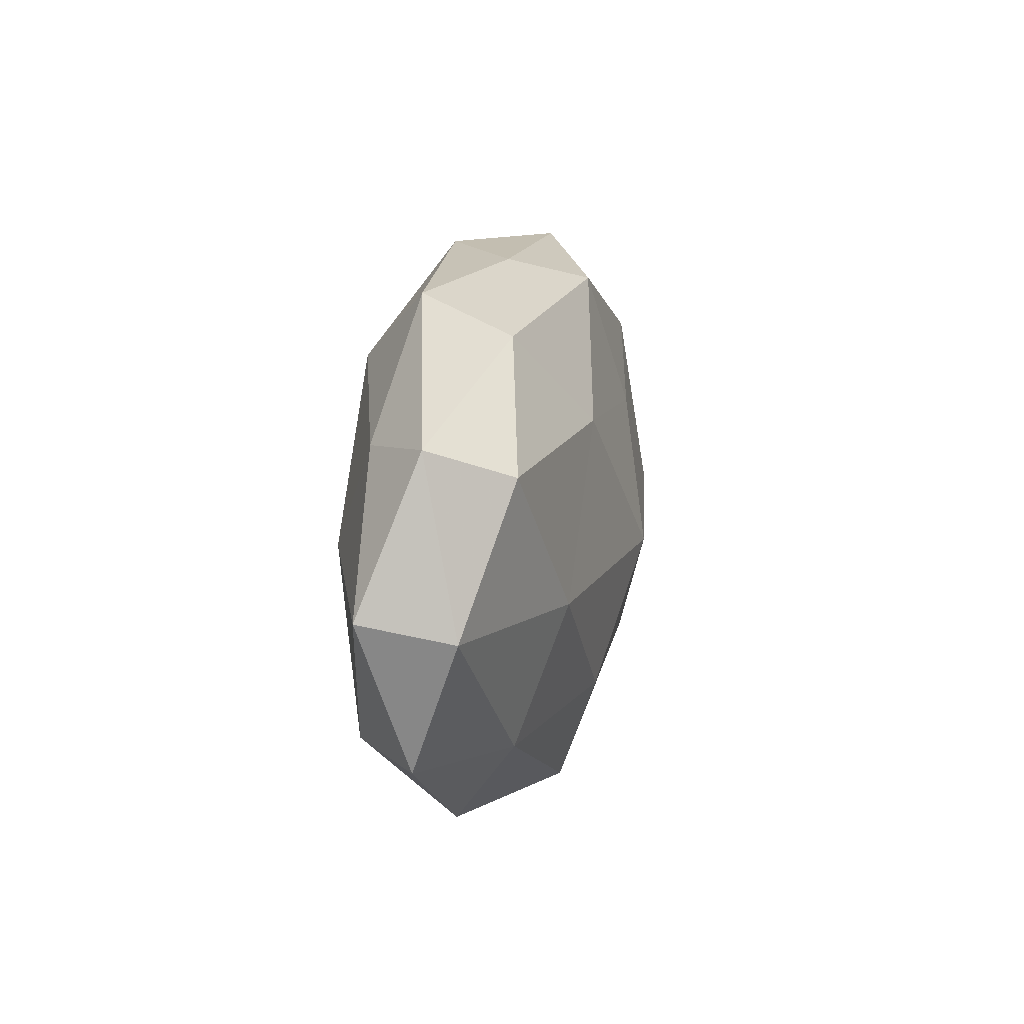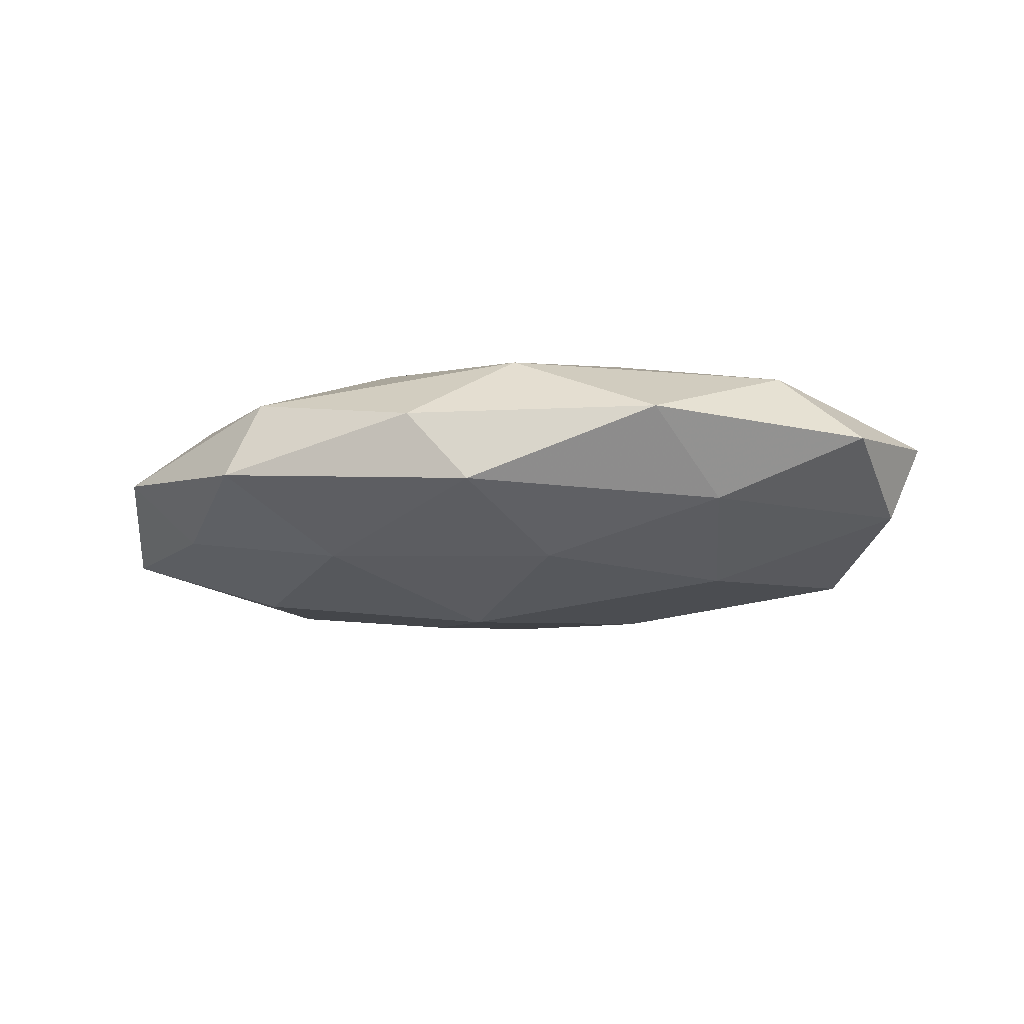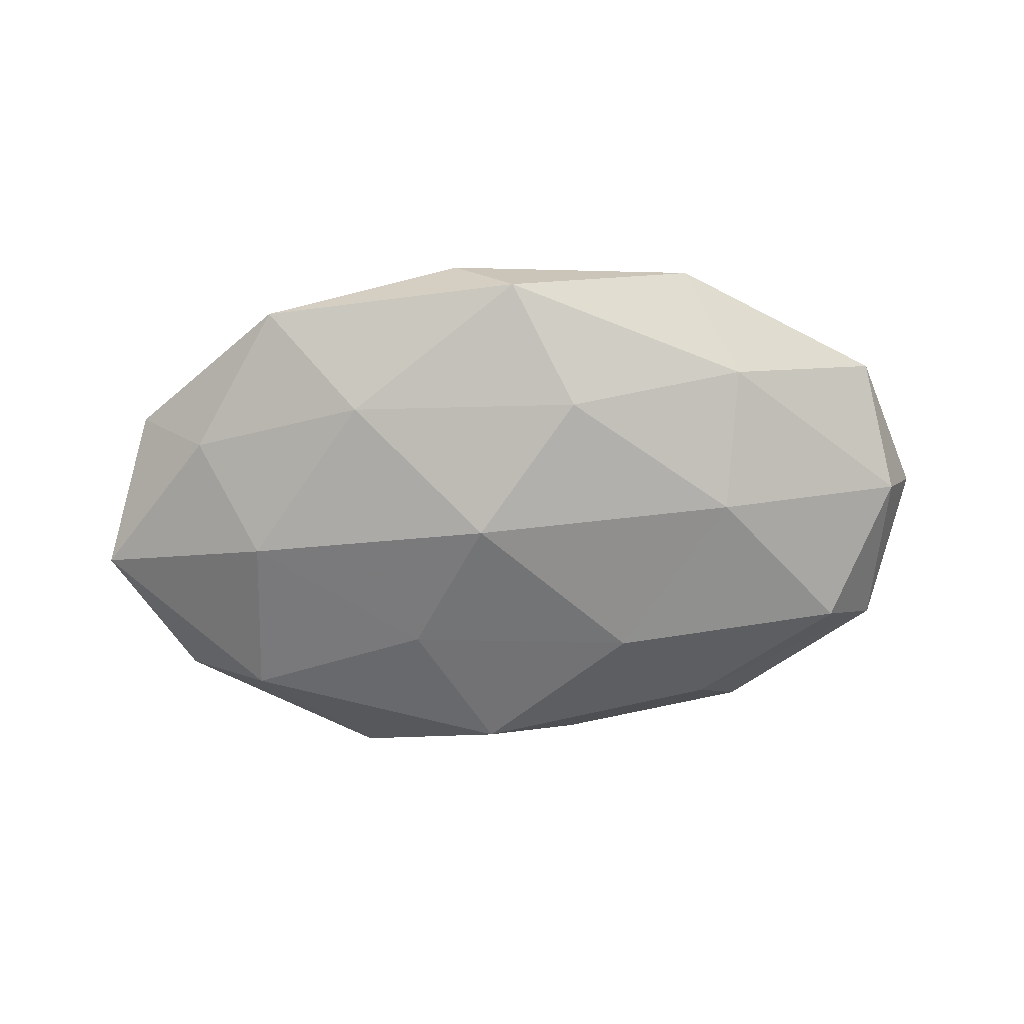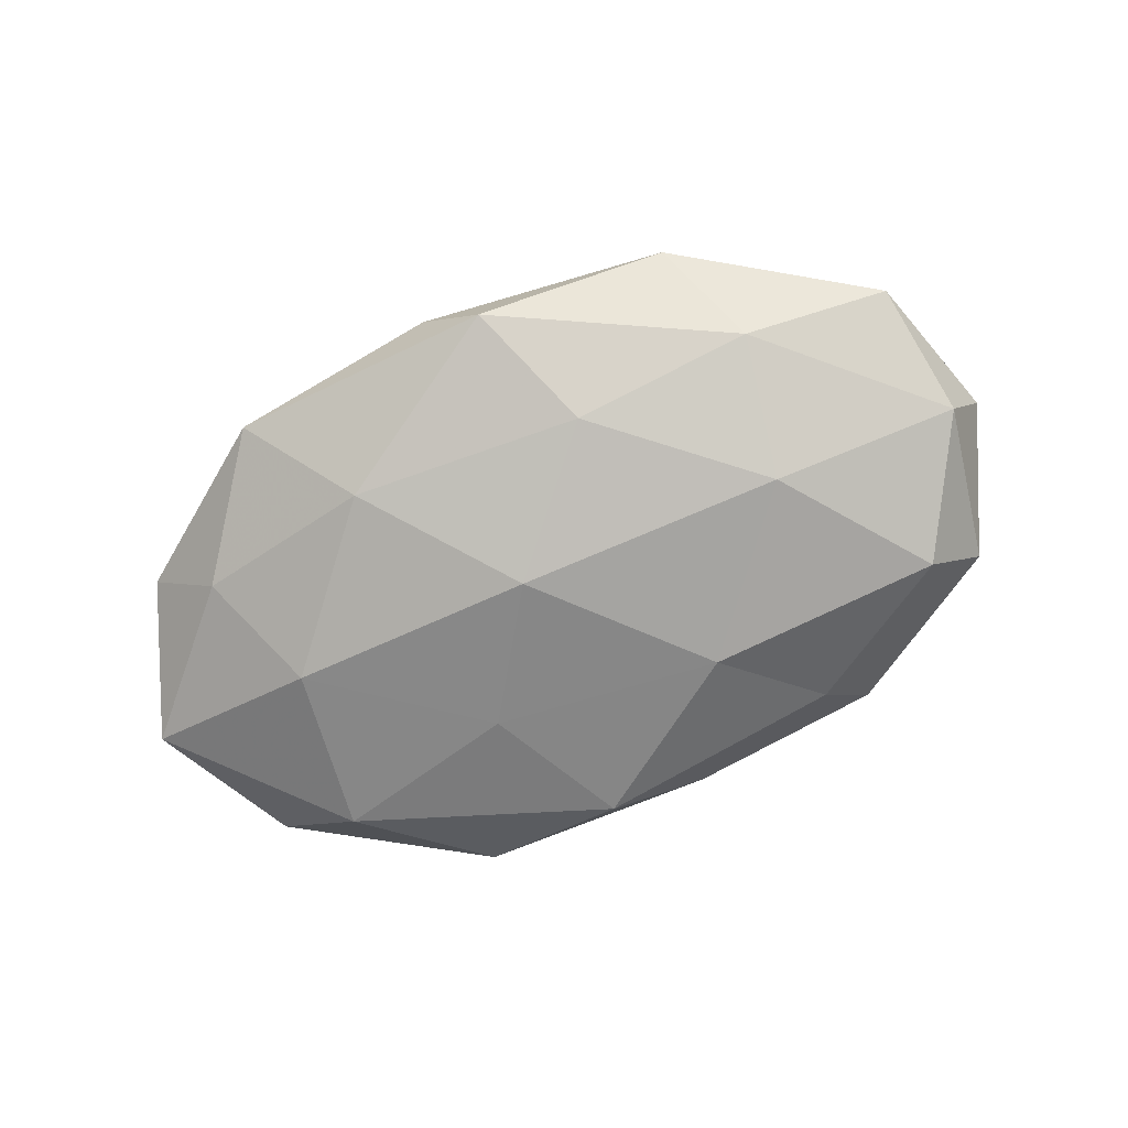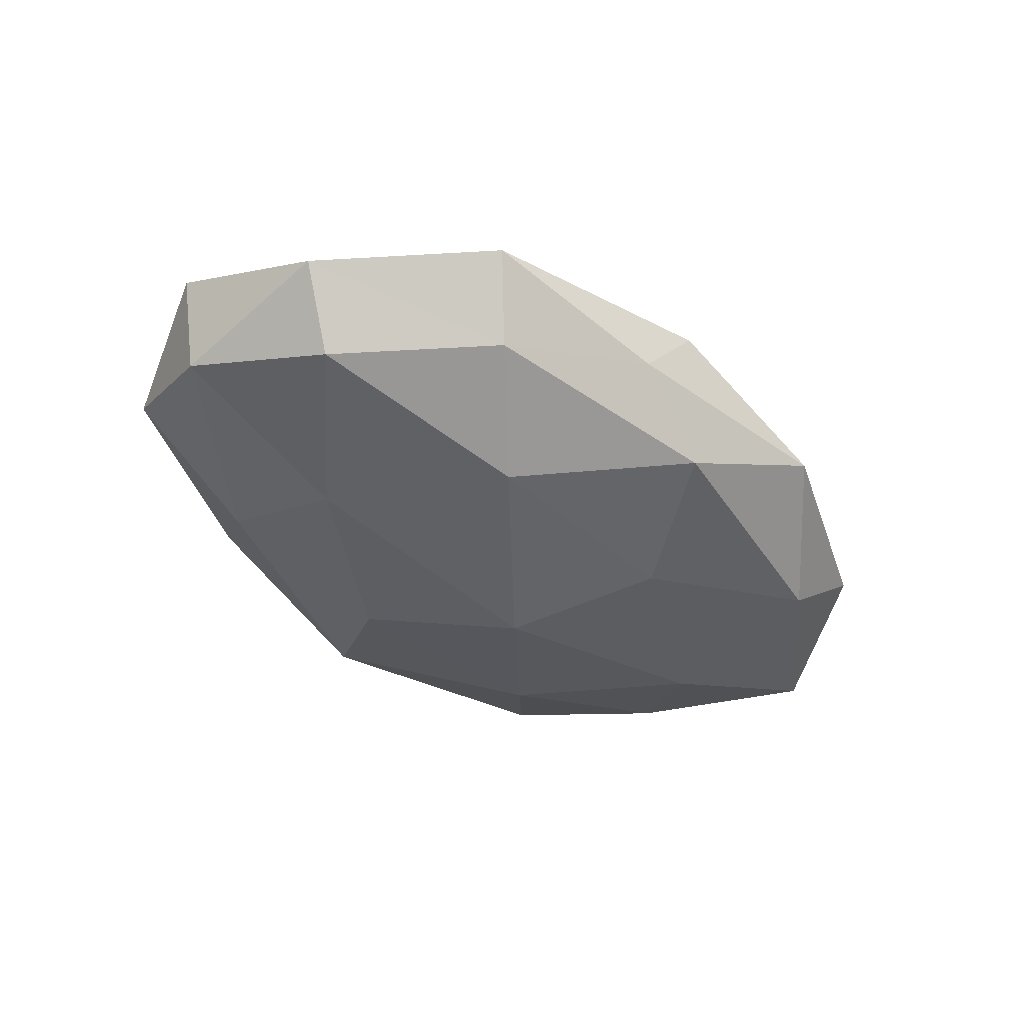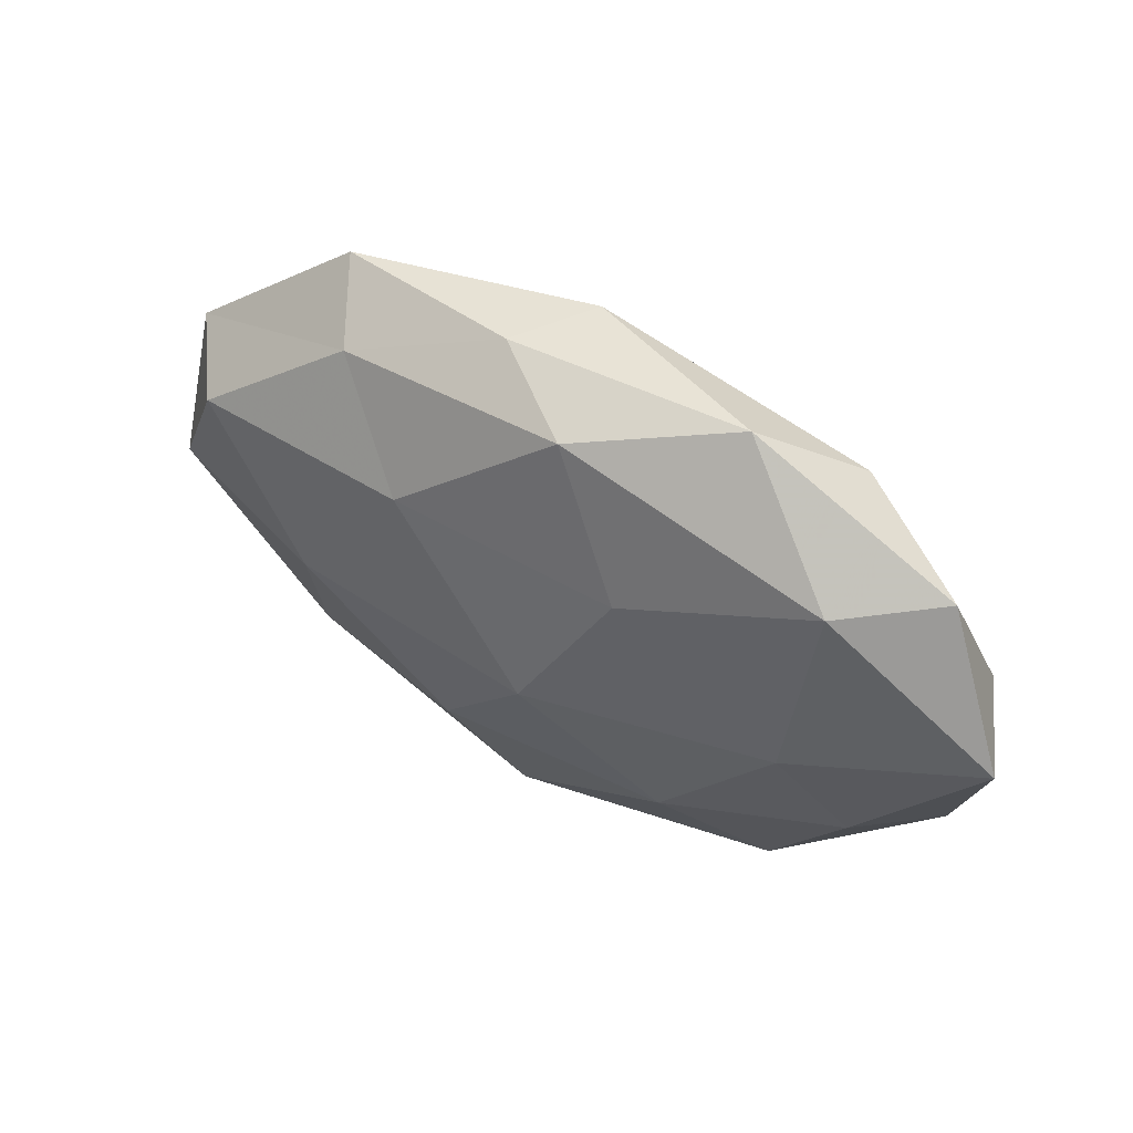
<metadata>
{"format":"obj","ext":"obj","renderer":"f3d","projection":"perspective","resolution":1024,"background":"white","views":[{"elev":12.2,"azim":102.4,"up":"+Y"},{"elev":-18.3,"azim":12.4,"up":"+Z"},{"elev":-69.0,"azim":3.0,"up":"+Z"},{"elev":-74.9,"azim":20.5,"up":"+Z"},{"elev":-42.8,"azim":137.2,"up":"+Z"},{"elev":47.9,"azim":-148.1,"up":"+Y"}]}
</metadata>
<code>
v -0.004705 0.03073 -0.009833
v 0.05311 -0.003312 -0.006417
v -0.02022 -0.02022 -0.01193
v -0.04829 0.02136 -2.928e-05
v 0.05733 -0.0004159 0.004068
v 0.005576 0.005853 0.01647
v 0.02933 -0.004364 -0.01399
v -0.03523 -0.0007926 -0.01286
v -1.739e-05 0.03556 0.006851
v -0.006622 0.02024 0.01202
v -0.04258 -0.01465 -0.00703
v -0.05144 -0.01598 0.001631
v 0.01469 0.01521 -0.01414
v -0.03728 0.02084 -0.008928
v 0.0261 0.02676 -0.006526
v 0.006693 -0.02964 0.009806
v -0.004062 -0.003805 -0.01776
v 0.0441 0.01355 -0.01103
v -0.01474 -0.01476 0.01554
v -0.01403 0.01333 -0.01355
v 0.03617 0.003042 0.01216
v 0.04227 0.01619 0.006284
v 0.001829 -0.03529 -0.007688
v -0.04221 -0.01122 0.01058
v 0.05079 0.01749 -0.001968
v 0.02557 -0.03349 0.0007434
v -0.0265 0.006451 0.01306
v -0.03332 0.02628 0.008353
v 0.0318 -0.02158 -0.007953
v -0.02831 -0.0285 0.007097
v 0.05037 -0.0192 -0.0003932
v -0.05755 0.002764 -0.00464
v 0.01789 -0.01275 0.015
v -0.03162 -0.03182 -0.00359
v 0.03147 0.03218 0.00297
v -0.05207 0.005666 0.006081
v 0.007001 0.03402 -0.001744
v -0.005986 -0.03572 0.001509
v 0.03993 -0.019 0.008711
v 0.009172 -0.01996 -0.01373
v 0.02303 0.02358 0.0121
v -0.02324 0.03499 -0.001143
f 3 11 8
f 15 13 1
f 3 8 17
f 13 7 17
f 2 7 18
f 13 18 7
f 15 18 13
f 1 13 20
f 1 20 14
f 14 20 8
f 17 8 20
f 20 13 17
f 21 5 22
f 25 5 2
f 18 25 2
f 15 25 18
f 25 22 5
f 27 6 10
f 19 6 27
f 24 19 27
f 9 28 10
f 10 28 27
f 29 7 2
f 23 29 26
f 16 19 30
f 30 24 12
f 30 19 24
f 2 5 31
f 31 29 2
f 26 29 31
f 32 8 11
f 11 12 32
f 4 14 32
f 14 8 32
f 19 33 6
f 16 33 19
f 21 6 33
f 34 11 3
f 34 12 11
f 34 3 23
f 30 12 34
f 35 25 15
f 35 22 25
f 12 24 36
f 27 36 24
f 28 4 36
f 28 36 27
f 32 36 4
f 12 36 32
f 37 15 1
f 37 9 35
f 37 35 15
f 38 26 16
f 38 23 26
f 38 16 30
f 38 34 23
f 38 30 34
f 39 5 21
f 26 39 16
f 39 31 5
f 26 31 39
f 16 39 33
f 33 39 21
f 40 3 17
f 17 7 40
f 23 3 40
f 29 40 7
f 23 40 29
f 41 10 6
f 9 10 41
f 41 6 21
f 22 41 21
f 9 41 35
f 35 41 22
f 1 14 42
f 42 14 4
f 42 4 28
f 42 28 9
f 37 1 42
f 37 42 9

</code>
